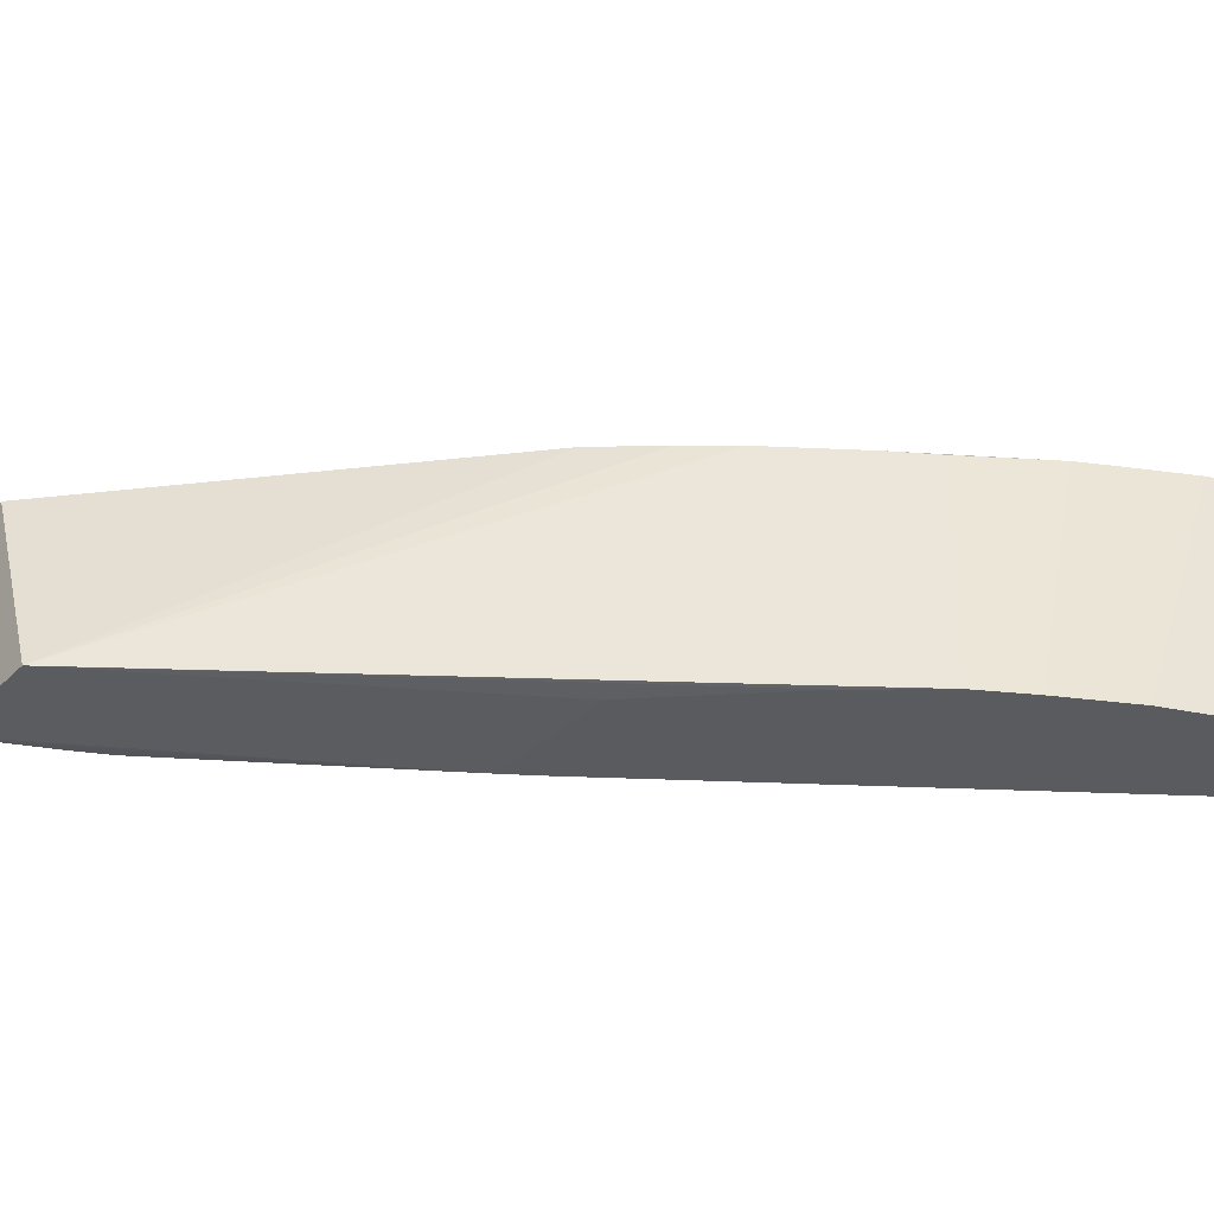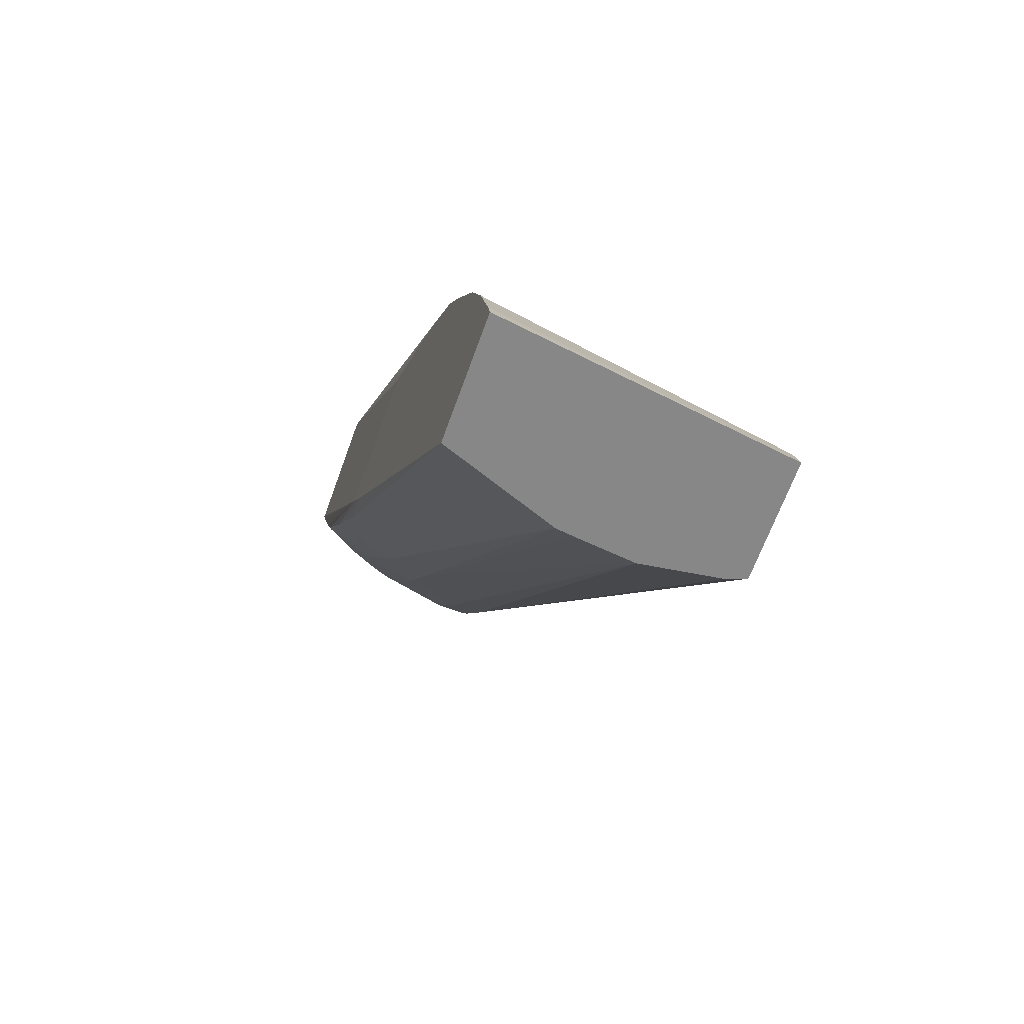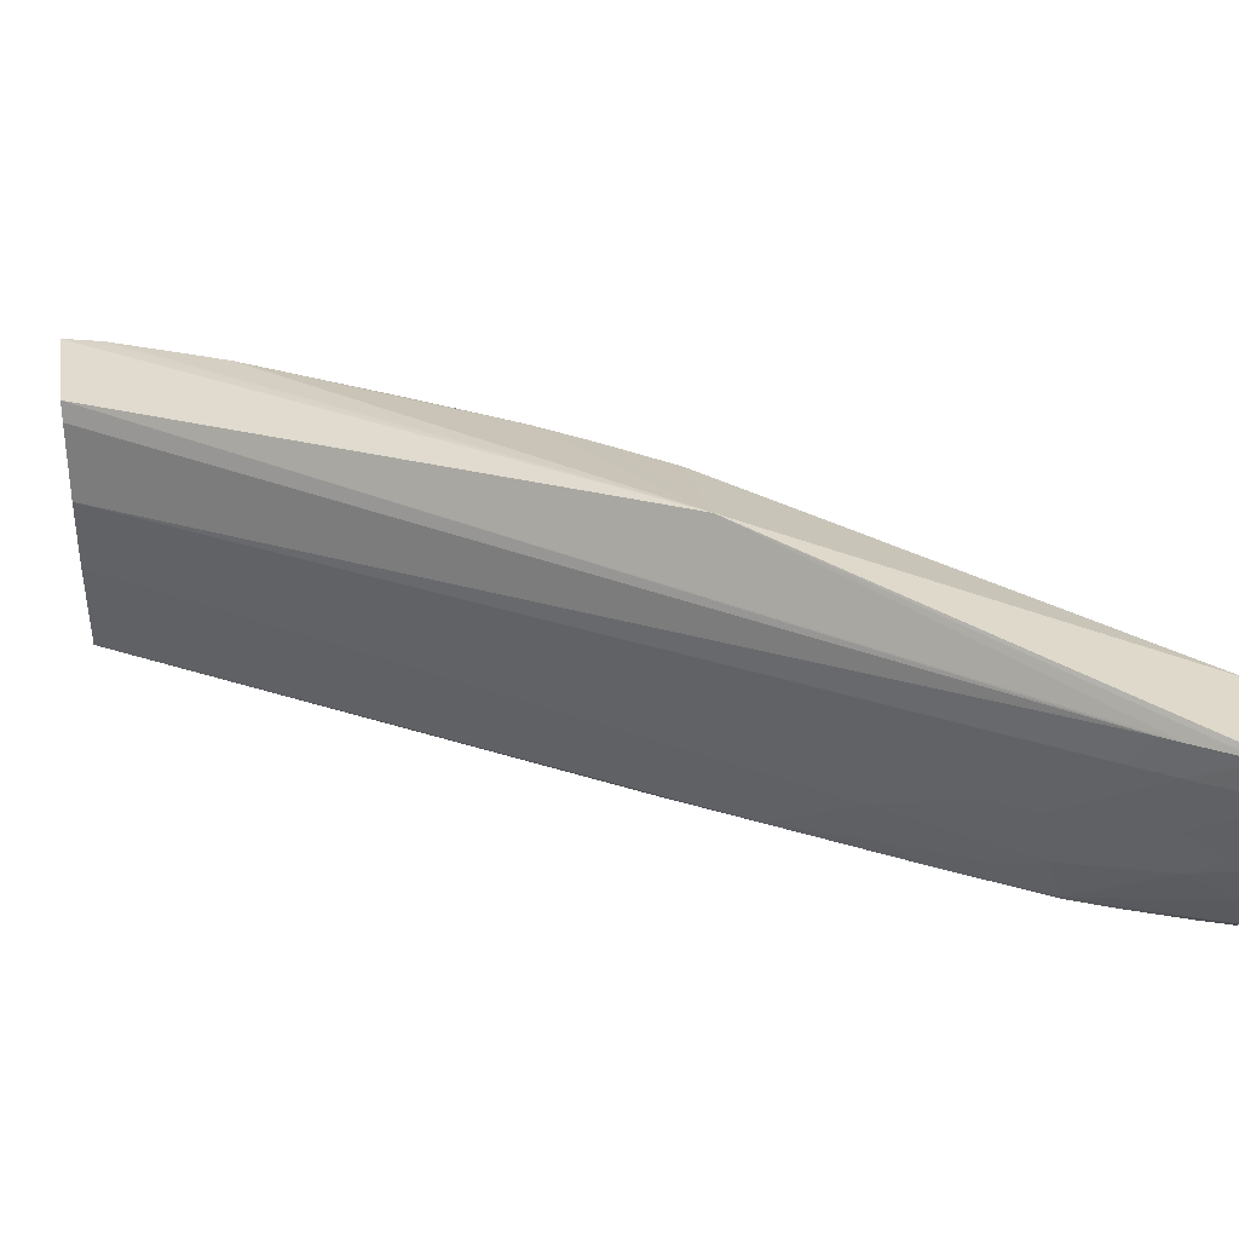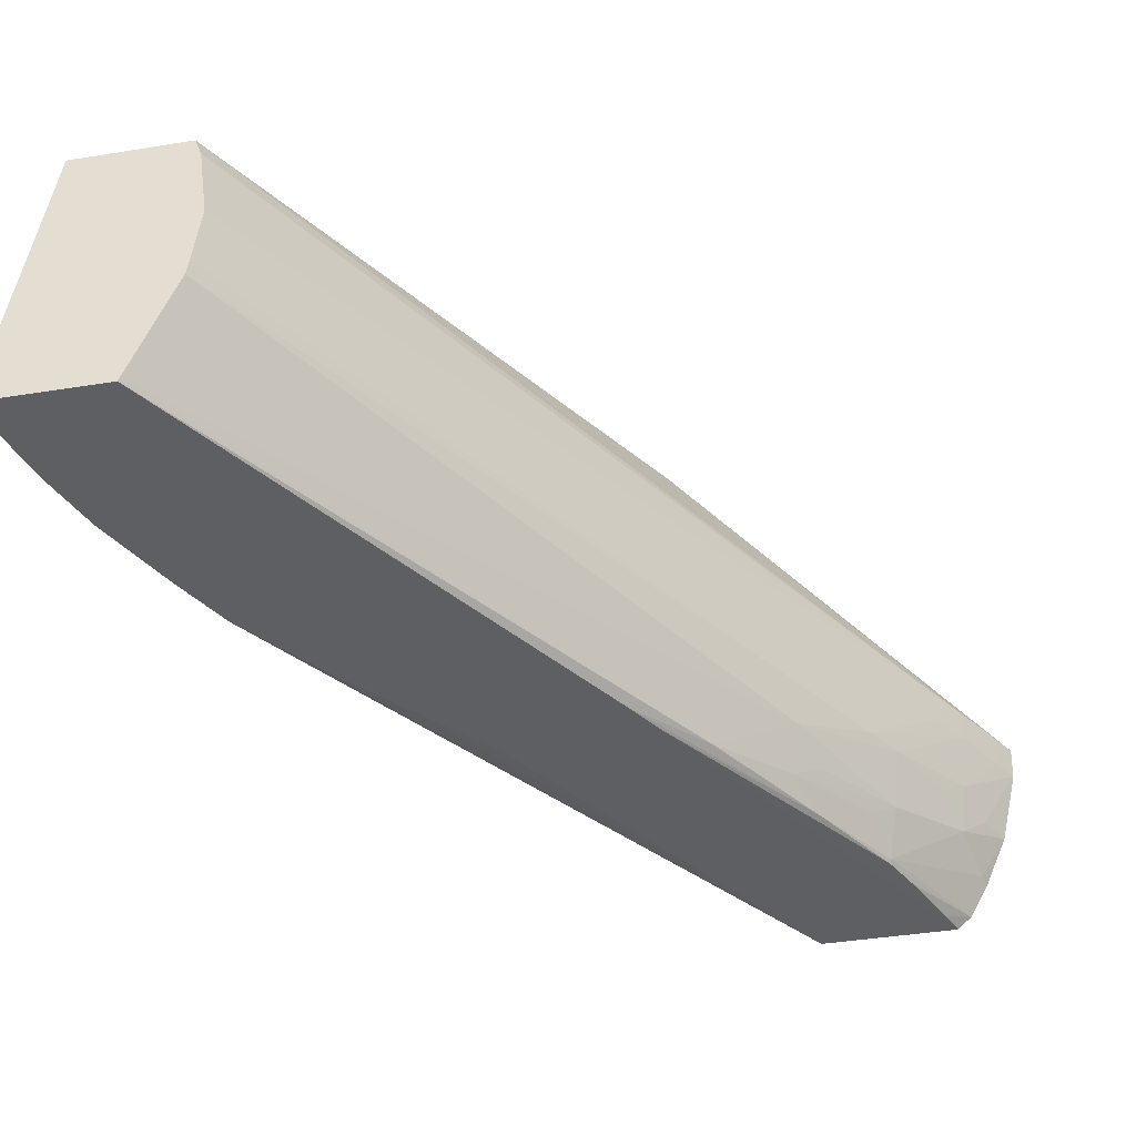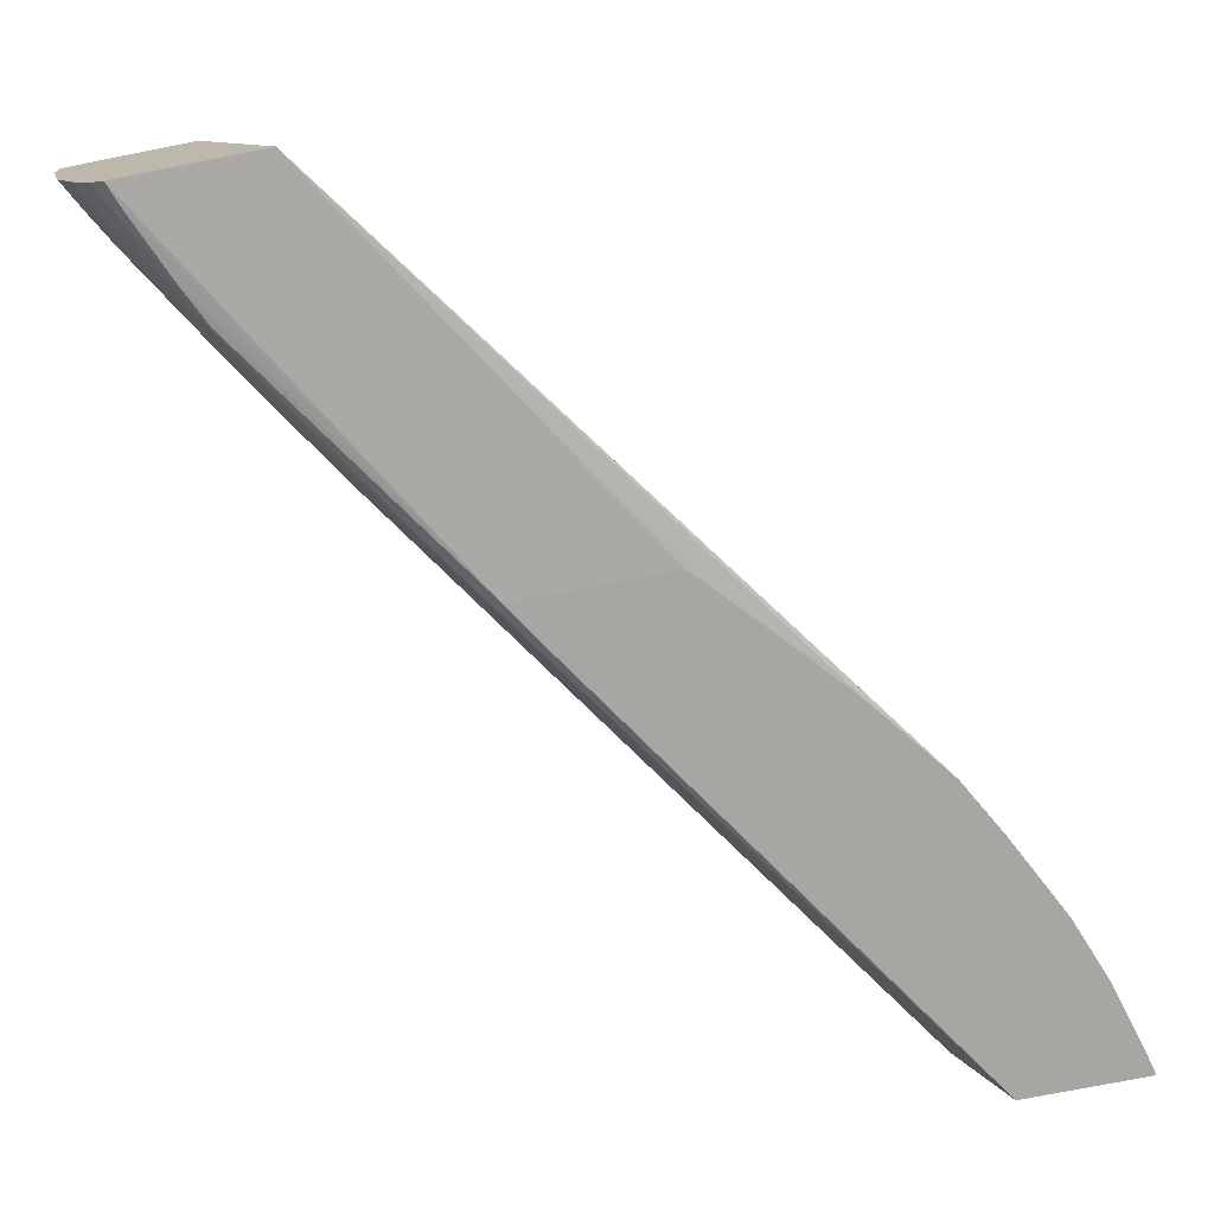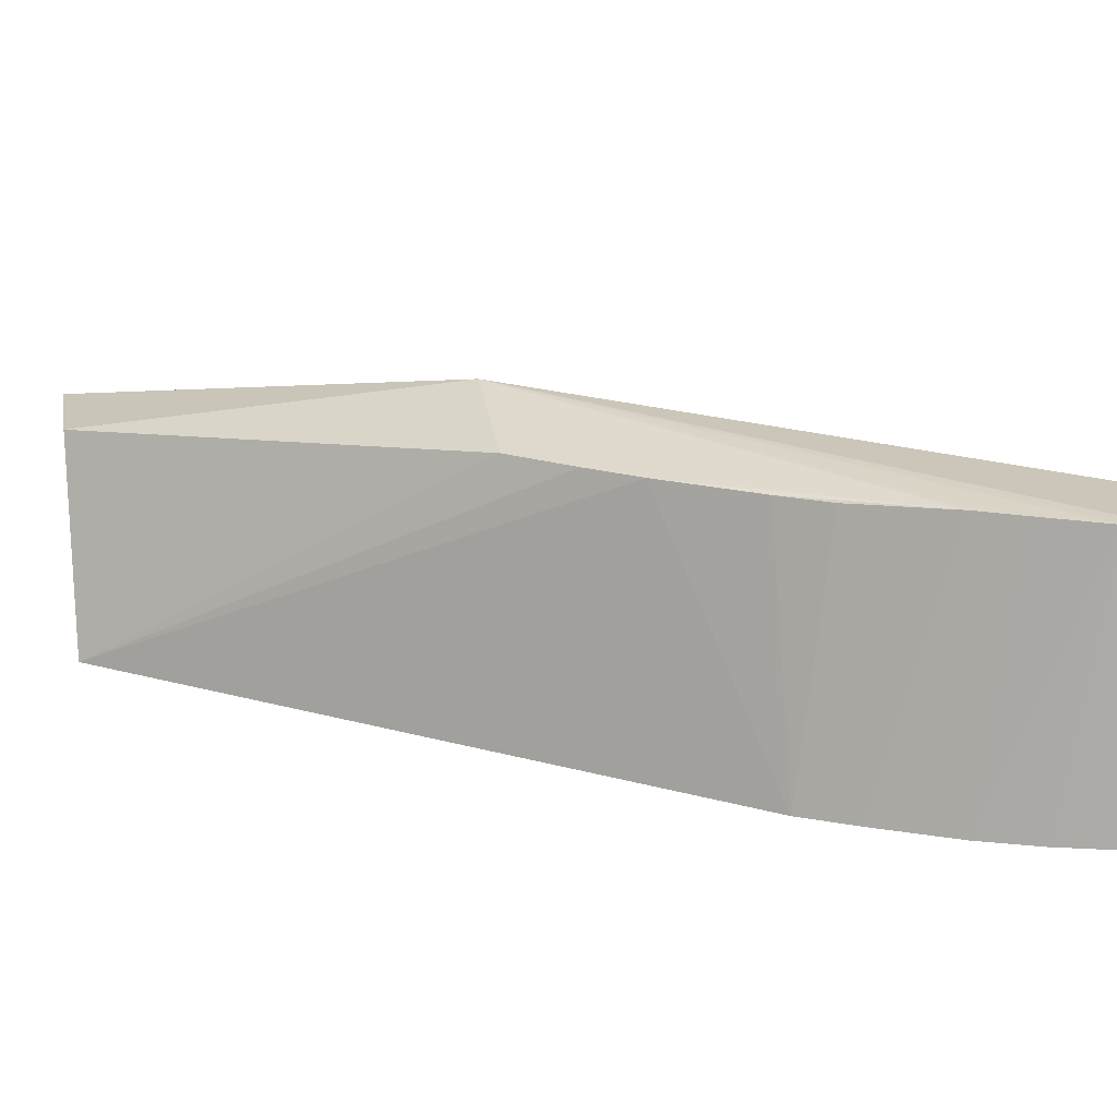
<metadata>
{"format":"obj","ext":"obj","renderer":"f3d","projection":"perspective","resolution":1024,"background":"white","views":[{"elev":-33.1,"azim":-127.0,"up":"+Z"},{"elev":-62.3,"azim":-109.3,"up":"+Y"},{"elev":33.9,"azim":80.4,"up":"+Z"},{"elev":-41.2,"azim":11.1,"up":"+Z"},{"elev":-74.3,"azim":-168.8,"up":"+Z"},{"elev":21.1,"azim":-100.4,"up":"+Z"}]}
</metadata>
<code>
v -0.02504 0.1448 0.04157
v -0.02437 0.1448 0.0461
v -0.02495 0.1452 0.04157
v -0.02309 0.1448 0.04157
v -0.02253 0.1448 0.0461
v -0.01739 0.1531 0.04652
v -0.02427 0.1452 0.0461
v -0.02462 0.1463 0.04157
v -0.02307 0.1448 0.04162
v -0.018 0.1525 0.04157
v -0.01696 0.1538 0.04172
v -0.02242 0.1448 0.04581
v -0.01355 0.1579 0.04516
v -0.01334 0.1582 0.04516
v -0.01944 0.1531 0.04601
v -0.02028 0.1521 0.04601
v -0.0209 0.1513 0.04601
v -0.02328 0.1473 0.0461
v -0.0236 0.1466 0.0461
v -0.02418 0.1455 0.0461
v -0.01283 0.159 0.04516
v -0.01257 0.1595 0.04516
v -0.01452 0.1595 0.04516
v -0.02424 0.1473 0.04157
v -0.0224 0.1448 0.04339
v -0.01578 0.1549 0.04279
v -0.01762 0.1531 0.04157
v -0.01565 0.1559 0.04172
v -0.01593 0.1552 0.04202
v -0.02225 0.1448 0.0446
v -0.01372 0.1576 0.04462
v -0.01335 0.1582 0.04462
v -0.01603 0.1595 0.04172
v -0.02307 0.1496 0.04157
v -0.02193 0.1497 0.04601
v -0.02241 0.1489 0.04601
v -0.02358 0.1486 0.04157
v -0.01284 0.159 0.04462
v -0.01259 0.1595 0.04462
v -0.02236 0.1448 0.04365
v -0.01571 0.1548 0.04346
v -0.01554 0.1556 0.04237
v -0.01451 0.1571 0.04255
v -0.01438 0.1569 0.04346
v -0.01475 0.1563 0.04346
v -0.01776 0.1531 0.04157
v -0.01381 0.1595 0.04172
v -0.01391 0.1592 0.04172
v -0.01397 0.159 0.04172
v -0.01441 0.158 0.04172
v -0.0147 0.1574 0.04172
v -0.01468 0.1574 0.04178
v -0.01488 0.1567 0.04222
v -0.02004 0.1531 0.04157
v -0.02098 0.1521 0.04157
v -0.02207 0.1509 0.04157
v -0.01342 0.1583 0.04372
v -0.01288 0.1595 0.04337
v -0.01315 0.1589 0.04338
v -0.01352 0.1585 0.04295
v -0.01375 0.1579 0.04338
v -0.01358 0.1595 0.04193
v -0.01341 0.1595 0.04221
v -0.01332 0.1593 0.04256
v -0.01326 0.1595 0.04248
f 1 2 3
f 1 3 8
f 1 8 24
f 1 24 37
f 1 37 34
f 1 34 56
f 1 56 55
f 1 55 54
f 1 54 46
f 1 46 27
f 1 27 10
f 1 10 4
f 1 4 9
f 1 9 25
f 1 25 40
f 1 40 30
f 1 30 12
f 1 12 5
f 1 5 2
f 2 5 6
f 2 6 7
f 2 7 3
f 3 7 8
f 4 10 11
f 4 11 9
f 5 12 13
f 5 13 14
f 5 14 6
f 6 15 16
f 6 16 17
f 6 17 18
f 6 18 19
f 6 19 20
f 6 20 7
f 6 14 21
f 6 21 22
f 6 22 23
f 6 23 15
f 7 20 8
f 8 20 24
f 9 11 26
f 9 26 25
f 10 27 28
f 10 28 11
f 11 28 29
f 11 29 26
f 12 30 13
f 13 30 31
f 13 31 14
f 14 31 32
f 14 32 21
f 15 23 33
f 15 33 16
f 16 33 17
f 17 33 34
f 17 34 35
f 17 35 18
f 18 35 36
f 18 36 34
f 18 34 37
f 18 37 19
f 19 37 24
f 19 24 20
f 21 32 38
f 21 38 22
f 22 38 39
f 22 39 58
f 22 58 65
f 22 65 63
f 22 63 62
f 22 62 47
f 22 47 33
f 22 33 23
f 25 26 41
f 25 41 40
f 26 29 42
f 26 42 43
f 26 43 44
f 26 44 45
f 26 45 41
f 27 46 47
f 27 47 48
f 27 48 49
f 27 49 50
f 27 50 51
f 27 51 28
f 28 52 29
f 28 51 52
f 29 52 53
f 29 53 43
f 29 43 42
f 30 40 41
f 30 41 31
f 31 41 45
f 31 45 32
f 32 45 44
f 32 44 38
f 33 47 46
f 33 46 54
f 33 54 55
f 33 55 56
f 33 56 34
f 34 36 35
f 38 44 57
f 38 57 39
f 39 57 59
f 39 59 58
f 43 53 52
f 43 52 60
f 43 60 44
f 44 60 61
f 44 61 57
f 47 62 48
f 48 62 49
f 49 62 50
f 50 62 51
f 51 62 52
f 52 62 63
f 52 63 64
f 52 64 60
f 57 61 60
f 57 60 59
f 58 64 65
f 58 59 60
f 58 60 64
f 63 65 64

</code>
